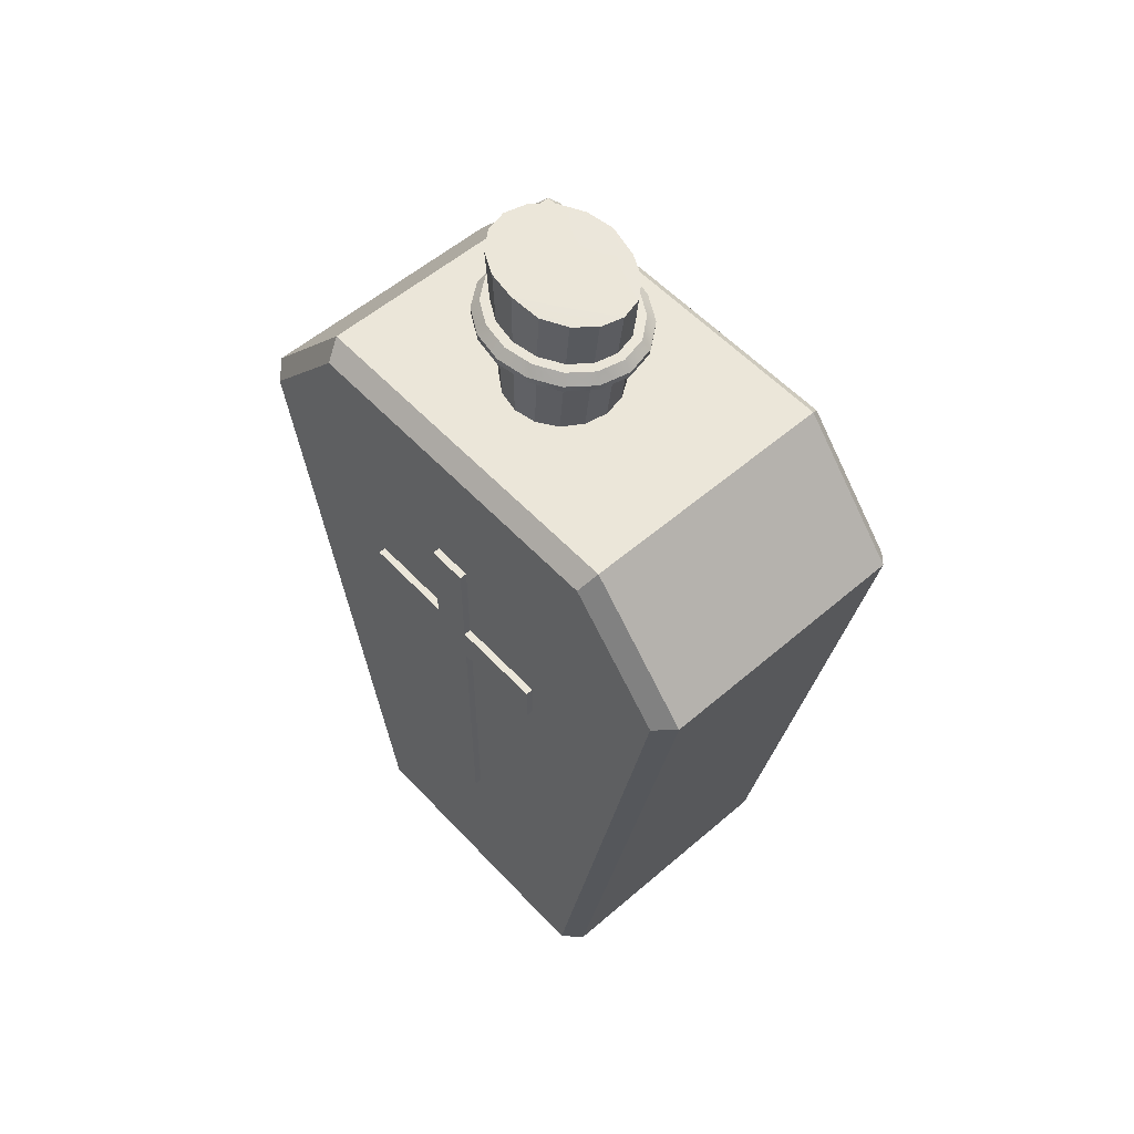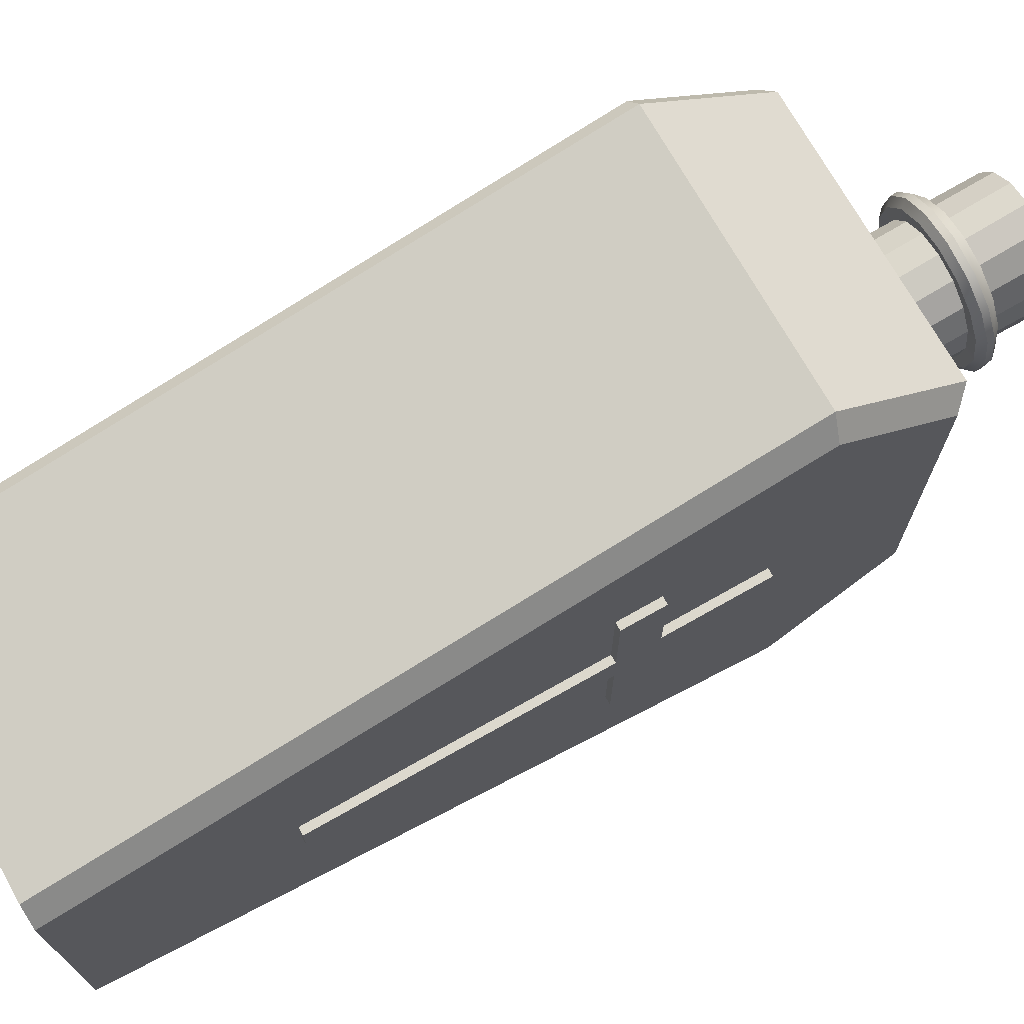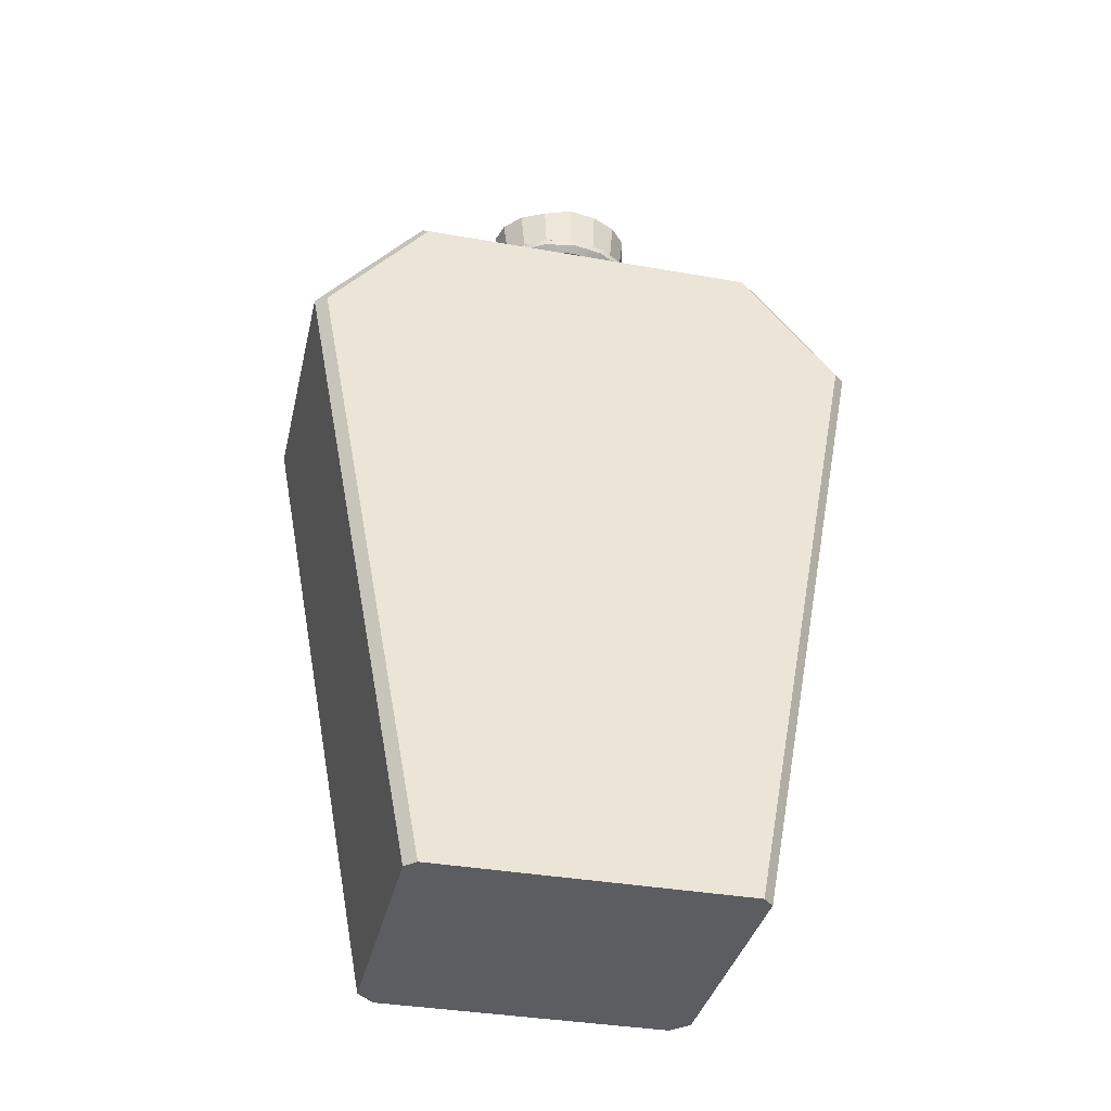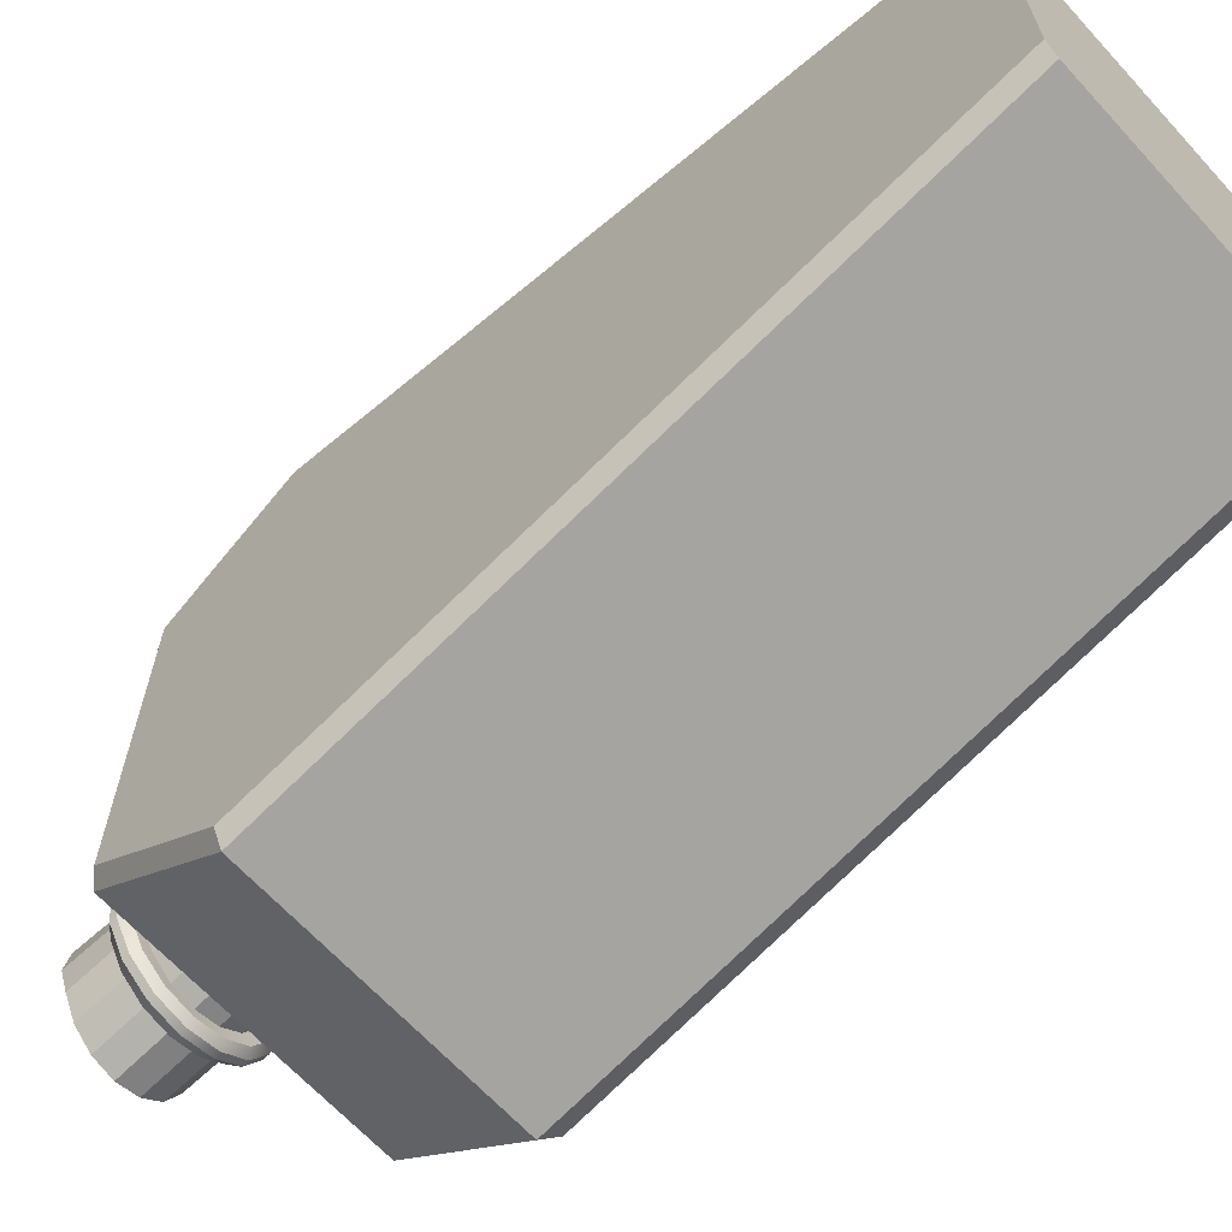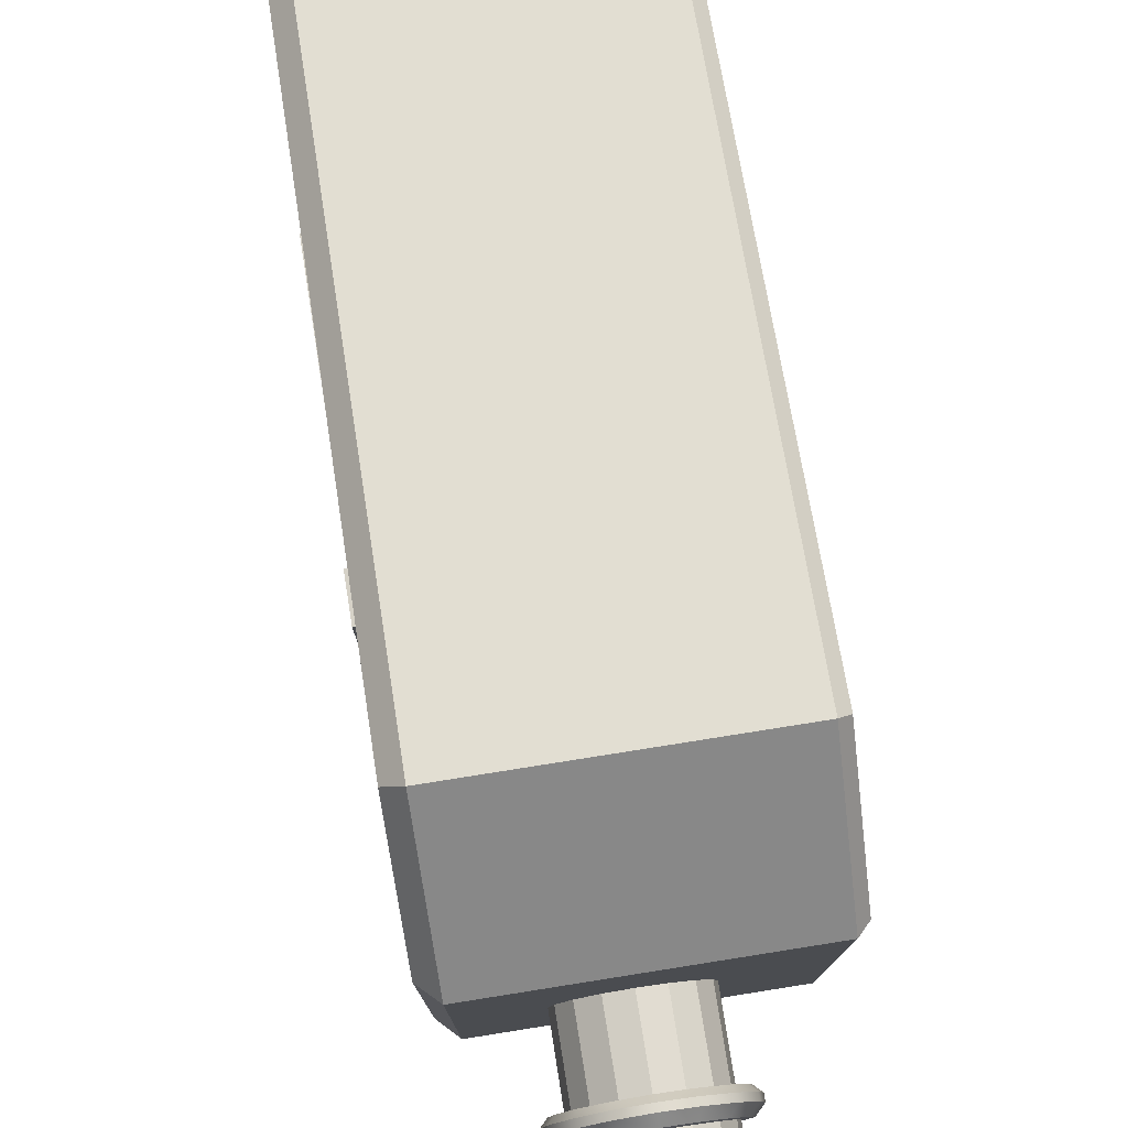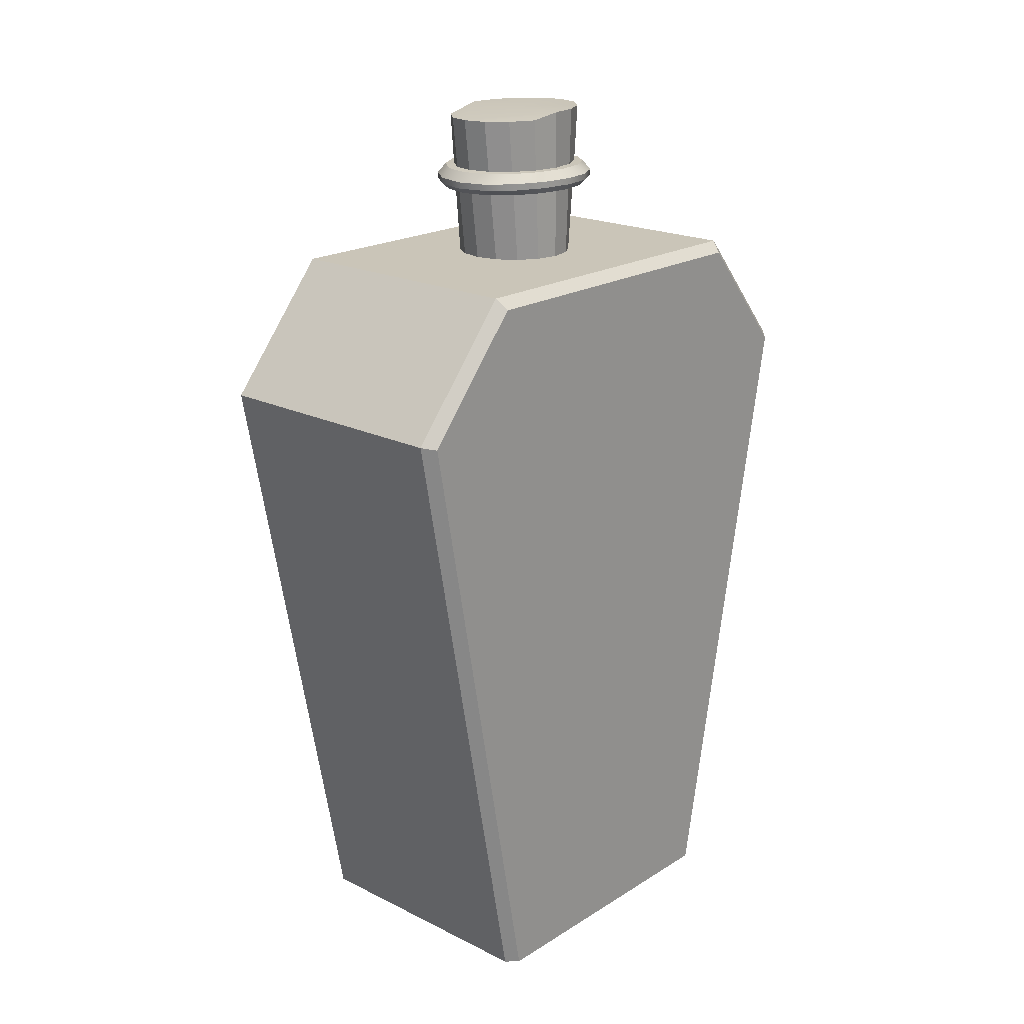
<metadata>
{"format":"obj","ext":"obj","renderer":"f3d","projection":"perspective","resolution":1024,"background":"white","views":[{"elev":55.7,"azim":137.9,"up":"+Y"},{"elev":72.4,"azim":60.5,"up":"+Z"},{"elev":-36.5,"azim":-102.9,"up":"+Y"},{"elev":-65.7,"azim":-47.5,"up":"+Z"},{"elev":77.8,"azim":171.0,"up":"+Z"},{"elev":20.3,"azim":-138.1,"up":"+Y"}]}
</metadata>
<code>
g default
v 0.02095 1.512 0.2946
v 0.02095 1.512 -0.29
v -0.08899 1.512 0.007785
v 0.006984 1.512 -0.08819
v -0.06088 1.512 -0.06008
v -0.06088 1.512 0.07565
v 0.006981 1.512 0.1038
v 0.07485 1.512 0.07565
v 0.103 1.512 0.007789
v 0.07485 1.512 -0.06008
v -0.02974 1.512 -0.08088
v -0.08169 1.512 -0.02894
v -0.02975 1.512 0.09646
v -0.08169 1.512 0.04451
v 0.04371 1.512 0.09646
v 0.09565 1.512 0.04452
v 0.09565 1.512 -0.02894
v 0.04371 1.512 -0.08088
v -0.08899 1.76 0.007785
v 0.009437 1.76 0.01096
v 0.006984 1.751 -0.118
v -0.02974 1.751 -0.1084
v -0.06088 1.751 -0.08115
v -0.08169 1.751 -0.04035
v -0.06088 1.76 0.09672
v -0.02975 1.76 0.124
v 0.006981 1.76 0.1336
v -0.08169 1.76 0.05592
v 0.04371 1.76 0.124
v 0.07485 1.76 0.09673
v 0.09565 1.76 0.05592
v 0.103 1.76 0.007789
v 0.09565 1.751 -0.04034
v 0.07485 1.751 -0.08115
v 0.04371 1.751 -0.1084
v -0.08899 1.63 0.007785
v -0.08169 1.63 0.05017
v -0.06088 1.63 0.0861
v -0.02975 1.63 0.1101
v 0.006981 1.63 0.1185
v 0.04371 1.63 0.1101
v 0.07485 1.63 0.0861
v 0.09565 1.63 0.05017
v 0.103 1.63 0.007789
v 0.09565 1.63 -0.03459
v 0.07485 1.63 -0.07052
v 0.04371 1.63 -0.09453
v 0.006984 1.63 -0.103
v -0.02974 1.63 -0.09453
v -0.06088 1.63 -0.07053
v -0.08169 1.63 -0.0346
v -0.08899 1.666 0.007785
v -0.08169 1.666 -0.03629
v -0.06088 1.666 -0.07366
v -0.02974 1.666 -0.09862
v 0.006984 1.666 -0.1074
v 0.04371 1.666 -0.09862
v 0.07485 1.666 -0.07365
v 0.09565 1.666 -0.03629
v 0.103 1.666 0.007789
v 0.09565 1.666 0.05187
v 0.07485 1.666 0.08923
v 0.04371 1.666 0.1142
v 0.006981 1.666 0.123
v -0.02975 1.666 0.1142
v -0.06088 1.666 0.08923
v -0.08169 1.666 0.05186
v 0.2376 0.2687 0.2409
v 0.2093 0.2687 0.2697
v 0.2093 1.309 0.4662
v 0.2376 1.301 0.4359
v 0.2376 0.2687 -0.2409
v 0.2093 0.2687 -0.2697
v 0.2376 1.297 -0.4351
v 0.2093 1.305 -0.4654
v 0.2376 1.484 -0.2769
v 0.2093 1.512 -0.29
v 0.2376 1.484 0.2815
v 0.2093 1.512 0.2946
v 0.2376 1.484 0.01877
v 0.2093 1.512 0.01646
v -0.2376 0.2687 0.2515
v -0.2197 0.2687 0.2697
v -0.2376 1.304 0.4471
v -0.2197 1.309 0.4662
v -0.2197 0.2687 -0.2697
v -0.2376 0.2687 -0.2515
v -0.2376 1.3 -0.4463
v -0.2197 1.305 -0.4654
v -0.2376 1.494 -0.2817
v -0.2197 1.512 -0.29
v -0.2376 1.494 0.2863
v -0.2197 1.512 0.2946
v -0.2376 1.494 0.01877
v -0.2198 1.512 0.01745
v -0.03611 1.664 -0.1119
v -0.04238 1.649 -0.1233
v 0.006984 1.648 -0.1346
v 0.006984 1.664 -0.1219
v -0.07222 1.665 -0.08345
v -0.08316 1.65 -0.09156
v -0.09596 1.666 -0.0414
v -0.1095 1.651 -0.04552
v -0.1042 1.666 0.007785
v -0.1186 1.652 0.007784
v -0.03607 1.664 0.1274
v -0.04239 1.649 0.1388
v -0.08316 1.65 0.1071
v -0.07222 1.665 0.09902
v 0.00698 1.664 0.1375
v 0.00698 1.648 0.1502
v -0.0959 1.666 0.05695
v -0.1095 1.651 0.06109
v 0.05007 1.664 0.1274
v 0.05635 1.649 0.1388
v 0.08619 1.665 0.09902
v 0.09713 1.65 0.1071
v 0.1099 1.666 0.05697
v 0.1235 1.651 0.06109
v 0.1182 1.666 0.007789
v 0.1325 1.652 0.007789
v 0.1099 1.666 -0.04137
v 0.1235 1.651 -0.04551
v 0.0861 1.665 -0.08337
v 0.09713 1.65 -0.09156
v 0.05003 1.664 -0.1118
v 0.05635 1.649 -0.1233
v 0.006984 1.628 -0.1212
v 0.006984 1.638 -0.1333
v -0.0378 1.629 -0.111
v -0.04238 1.638 -0.122
v -0.07507 1.629 -0.08255
v -0.08316 1.639 -0.09062
v -0.09937 1.63 -0.0408
v -0.1095 1.641 -0.04501
v -0.1078 1.63 0.007785
v -0.1186 1.641 0.007785
v -0.075 1.629 0.09806
v -0.08316 1.639 0.1062
v -0.03777 1.629 0.1265
v -0.04239 1.638 0.1376
v 0.00698 1.628 0.1367
v 0.00698 1.638 0.1489
v -0.09932 1.63 0.05635
v -0.1095 1.641 0.06057
v 0.05176 1.629 0.1266
v 0.05635 1.638 0.1376
v 0.08903 1.629 0.09813
v 0.09713 1.639 0.1062
v 0.1133 1.63 0.05638
v 0.1235 1.641 0.06058
v 0.1217 1.63 0.007789
v 0.1325 1.641 0.007789
v 0.1133 1.63 -0.04078
v 0.1235 1.641 -0.045
v 0.08896 1.629 -0.08249
v 0.09713 1.639 -0.09061
v 0.05174 1.629 -0.111
v 0.05635 1.638 -0.122
g pCube46
f 19 20 21 22 23 24
f 25 26 27 20 19 28
f 20 27 29 30 31 32
f 21 20 32 33 34 35
f 3 14 37 36
f 14 6 38 37
f 6 13 39 38
f 13 7 40 39
f 7 15 41 40
f 15 8 42 41
f 8 16 43 42
f 16 9 44 43
f 9 17 45 44
f 17 10 46 45
f 10 18 47 46
f 18 4 48 47
f 4 11 49 48
f 11 5 50 49
f 5 12 51 50
f 12 3 36 51
f 53 52 19 24
f 54 53 24 23
f 55 54 23 22
f 56 55 22 21
f 57 56 21 35
f 58 57 35 34
f 59 58 34 33
f 60 59 33 32
f 61 60 32 31
f 62 61 31 30
f 63 62 30 29
f 64 63 29 27
f 65 64 27 26
f 66 65 26 25
f 67 66 25 28
f 52 67 28 19
f 69 68 71 70
f 70 71 78 79
f 72 73 75 74
f 74 75 77 76
f 76 77 81 80
f 79 78 80 81
f 71 68 72 74 76 80 78
f 1 79 8 15 7
f 79 81 9 16 8
f 81 77 10 17 9
f 77 2 4 18 10
f 87 86 73 72 68 69 83 82
f 82 83 85 84
f 84 85 93 92
f 86 87 88 89
f 89 88 90 91
f 91 90 94 95
f 92 93 95 94
f 92 94 90 88 87 82 84
f 2 91 5 11 4
f 91 95 3 12 5
f 93 1 7 13 6
f 95 93 6 14 3
f 85 83 69 70
f 89 75 73 86
f 75 89 91 2 77
f 79 1 93 85 70
f 96 97 101 100
f 97 96 99 98
f 98 99 126 127
f 100 101 103 102
f 102 103 105 104
f 104 105 113 112
f 106 107 111 110
f 107 106 109 108
f 108 109 112 113
f 110 111 115 114
f 114 115 117 116
f 116 117 119 118
f 118 119 121 120
f 120 121 123 122
f 122 123 125 124
f 124 125 127 126
f 55 56 99 96
f 54 55 96 100
f 53 54 100 102
f 52 53 102 104
f 65 66 109 106
f 64 65 106 110
f 67 52 104 112
f 66 67 112 109
f 63 64 110 114
f 62 63 114 116
f 61 62 116 118
f 60 61 118 120
f 59 60 120 122
f 58 59 122 124
f 57 58 124 126
f 56 57 126 99
f 128 129 159 158
f 129 128 130 131
f 131 130 132 133
f 133 132 134 135
f 135 134 136 137
f 137 136 144 145
f 138 139 145 144
f 139 138 140 141
f 141 140 142 143
f 143 142 146 147
f 147 146 148 149
f 149 148 150 151
f 151 150 152 153
f 153 152 154 155
f 155 154 156 157
f 157 156 158 159
f 48 49 130 128
f 49 50 132 130
f 50 51 134 132
f 51 36 136 134
f 38 39 140 138
f 39 40 142 140
f 36 37 144 136
f 37 38 138 144
f 40 41 146 142
f 41 42 148 146
f 42 43 150 148
f 43 44 152 150
f 44 45 154 152
f 45 46 156 154
f 46 47 158 156
f 47 48 128 158
f 129 131 97 98
f 131 133 101 97
f 133 135 103 101
f 135 137 105 103
f 139 141 107 108
f 141 143 111 107
f 137 145 113 105
f 145 139 108 113
f 143 147 115 111
f 147 149 117 115
f 149 151 119 117
f 151 153 121 119
f 153 155 123 121
f 155 157 125 123
f 157 159 127 125
f 159 129 98 127
g default
v 0.233 1.023 0.1922
v 0.233 1.023 0.00884
v 0.233 1.023 -0.1745
v 0.233 1.056 0.1922
v 0.233 1.056 -0.1745
v 0.233 1.088 0.1922
v 0.233 1.088 0.00884
v 0.233 1.088 -0.1745
v 0.2495 1.023 0.1922
v 0.2495 1.023 0.00884
v 0.2495 1.056 0.00884
v 0.2495 1.056 0.1922
v 0.2495 1.023 -0.1745
v 0.2495 1.056 -0.1745
v 0.2495 1.088 0.00884
v 0.2495 1.088 0.1922
v 0.2495 1.088 -0.1745
v 0.233 1.249 0.04114
v 0.233 0.918 0.04114
v 0.233 0.5871 0.04114
v 0.233 1.249 0.008677
v 0.233 0.5871 0.008677
v 0.233 1.249 -0.02379
v 0.233 0.918 -0.02379
v 0.233 0.5871 -0.02379
v 0.2495 1.249 0.04114
v 0.2495 0.918 0.04114
v 0.2495 0.918 0.008677
v 0.2495 1.249 0.008677
v 0.2495 0.5871 0.04114
v 0.2495 0.5871 0.008677
v 0.2495 0.918 -0.02379
v 0.2495 1.249 -0.02379
v 0.2495 0.5871 -0.02379
g pPlane7
f 168 169 170 171
f 169 172 173 170
f 171 170 174 175
f 170 173 176 174
f 160 161 169 168
f 163 160 168 171
f 161 162 172 169
f 162 164 173 172
f 166 165 175 174
f 165 163 171 175
f 164 167 176 173
f 167 166 174 176
f 185 186 187 188
f 186 189 190 187
f 188 187 191 192
f 187 190 193 191
f 177 178 186 185
f 180 177 185 188
f 178 179 189 186
f 179 181 190 189
f 183 182 192 191
f 182 180 188 192
f 181 184 193 190
f 184 183 191 193

</code>
